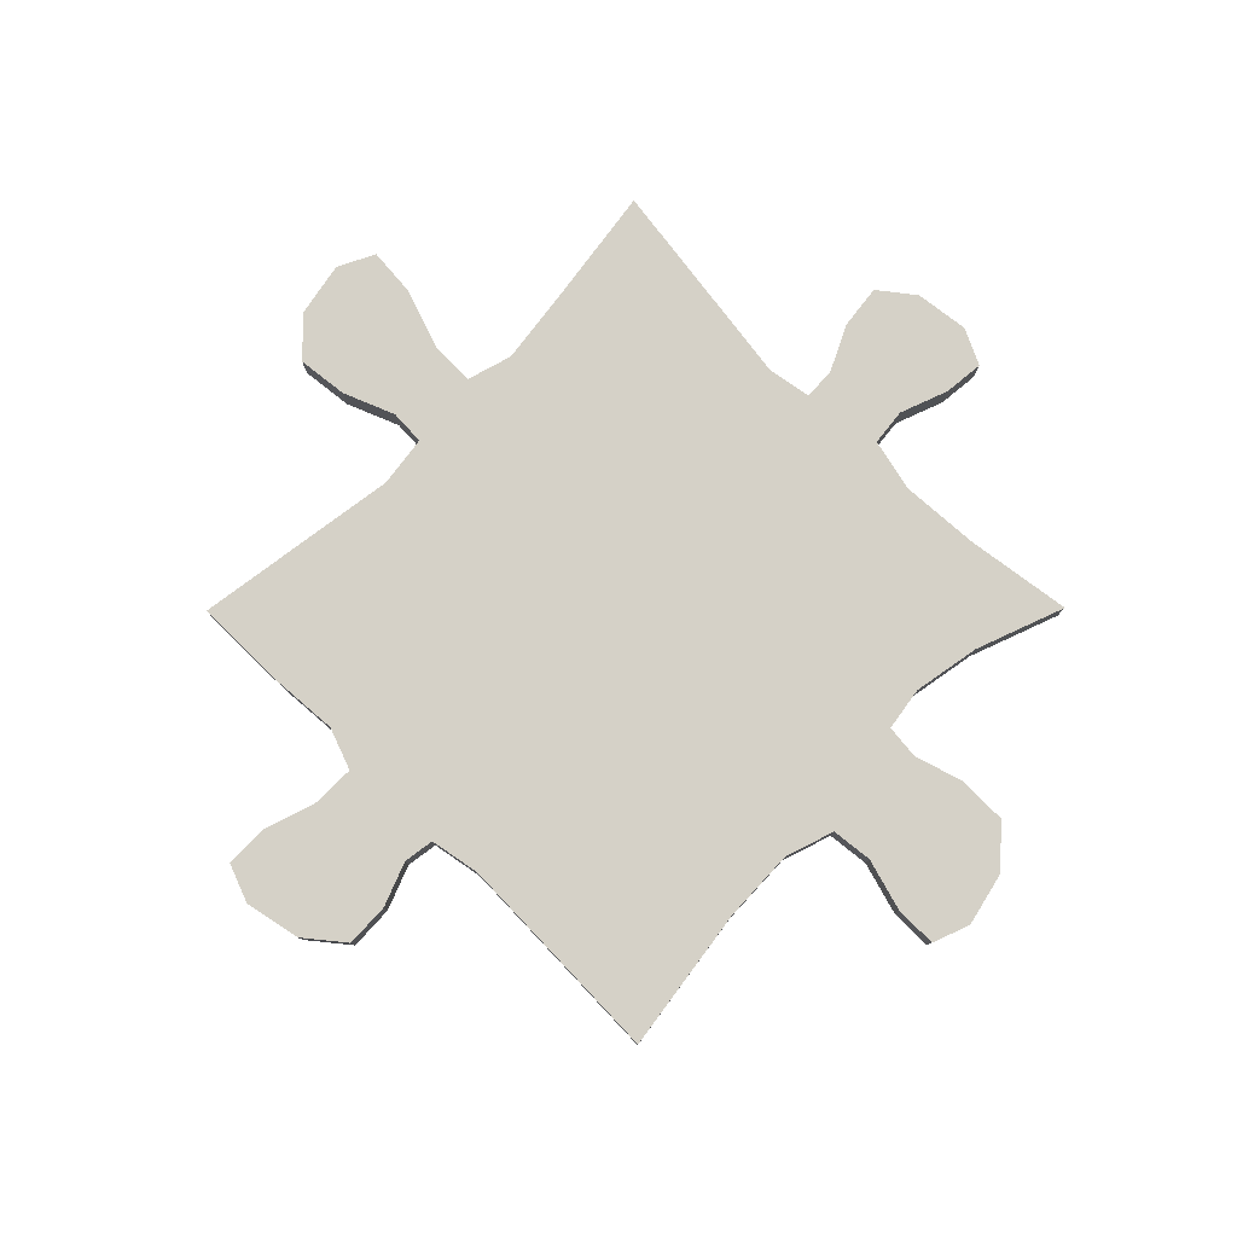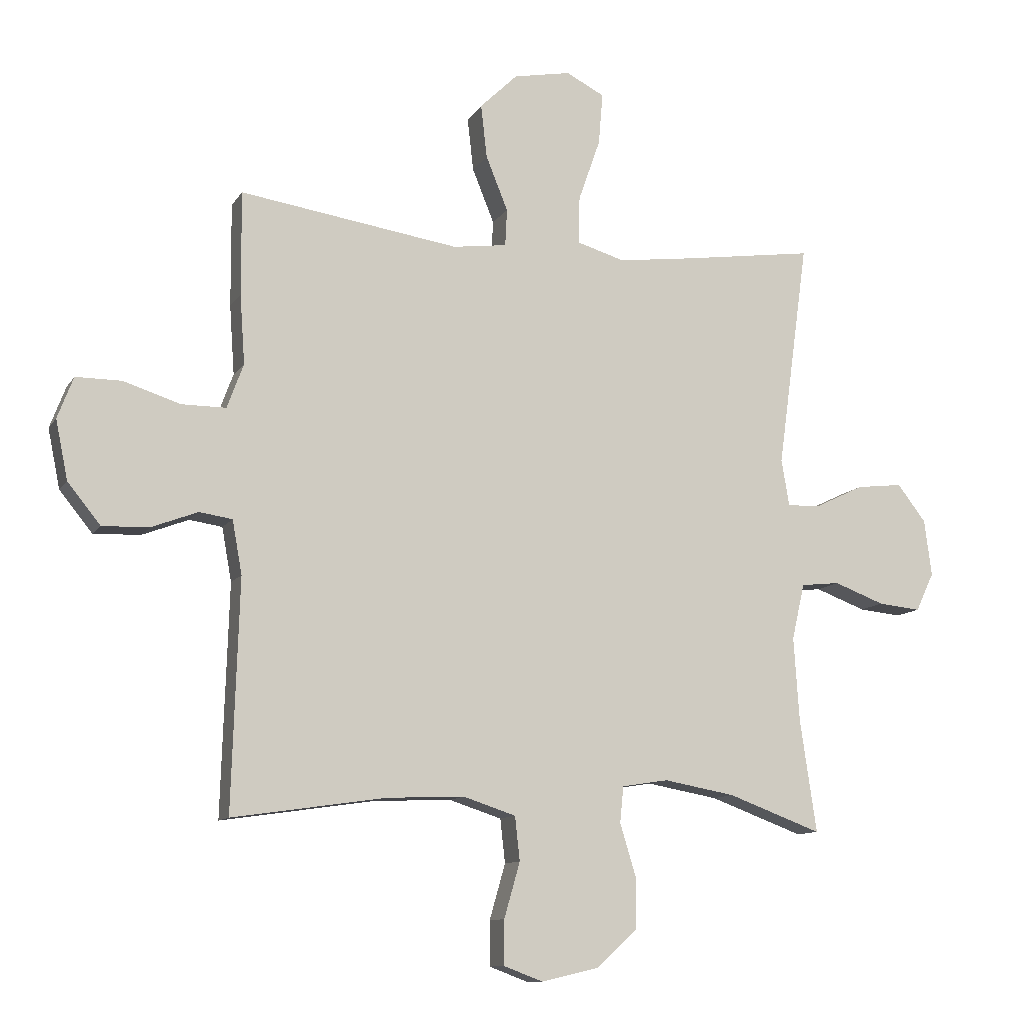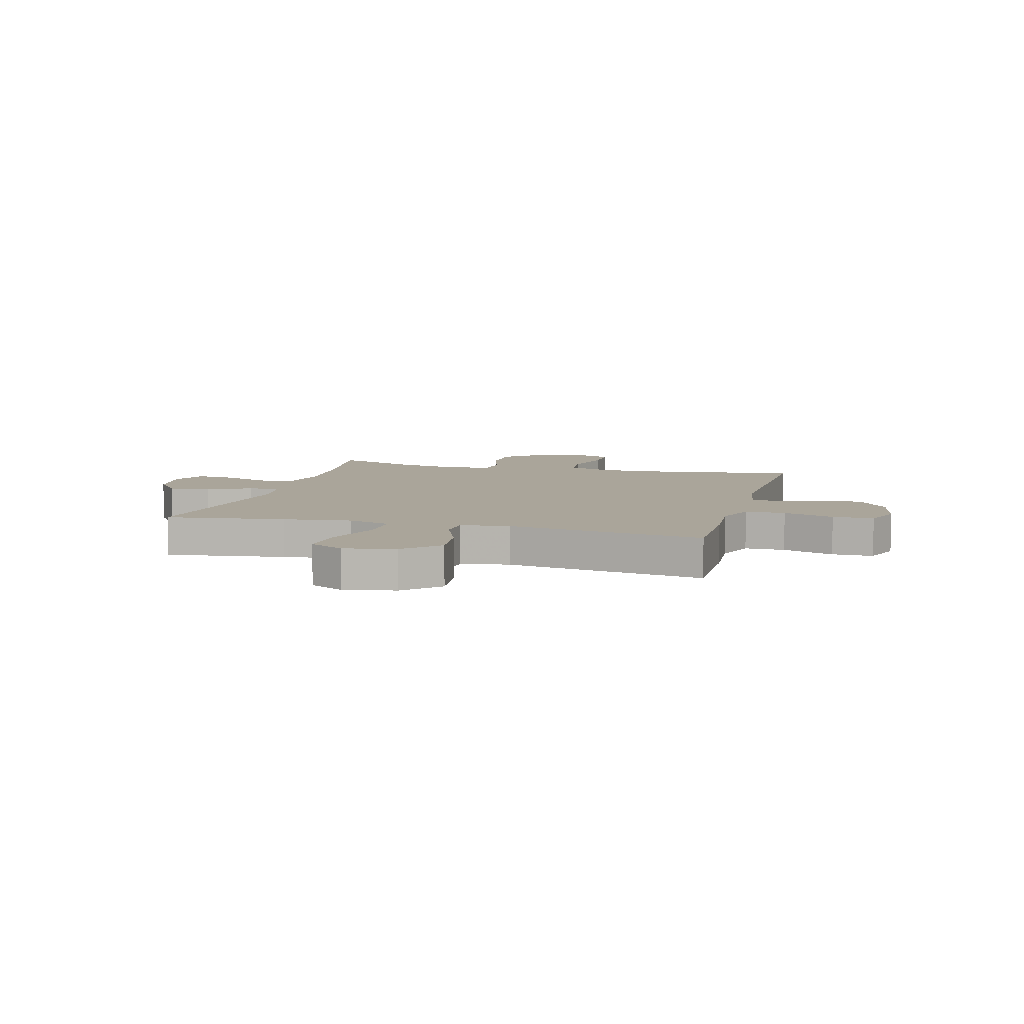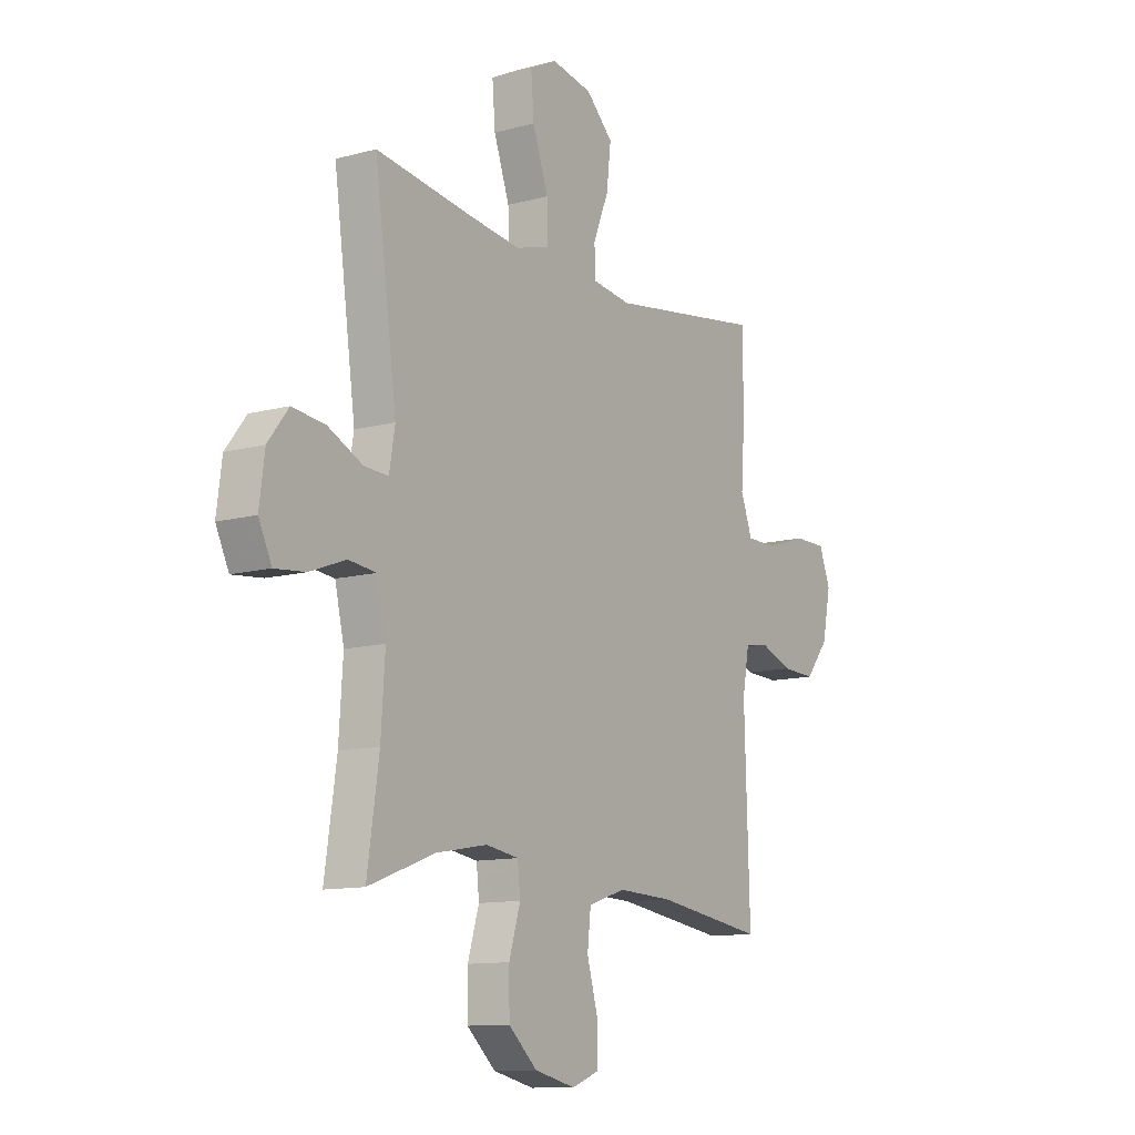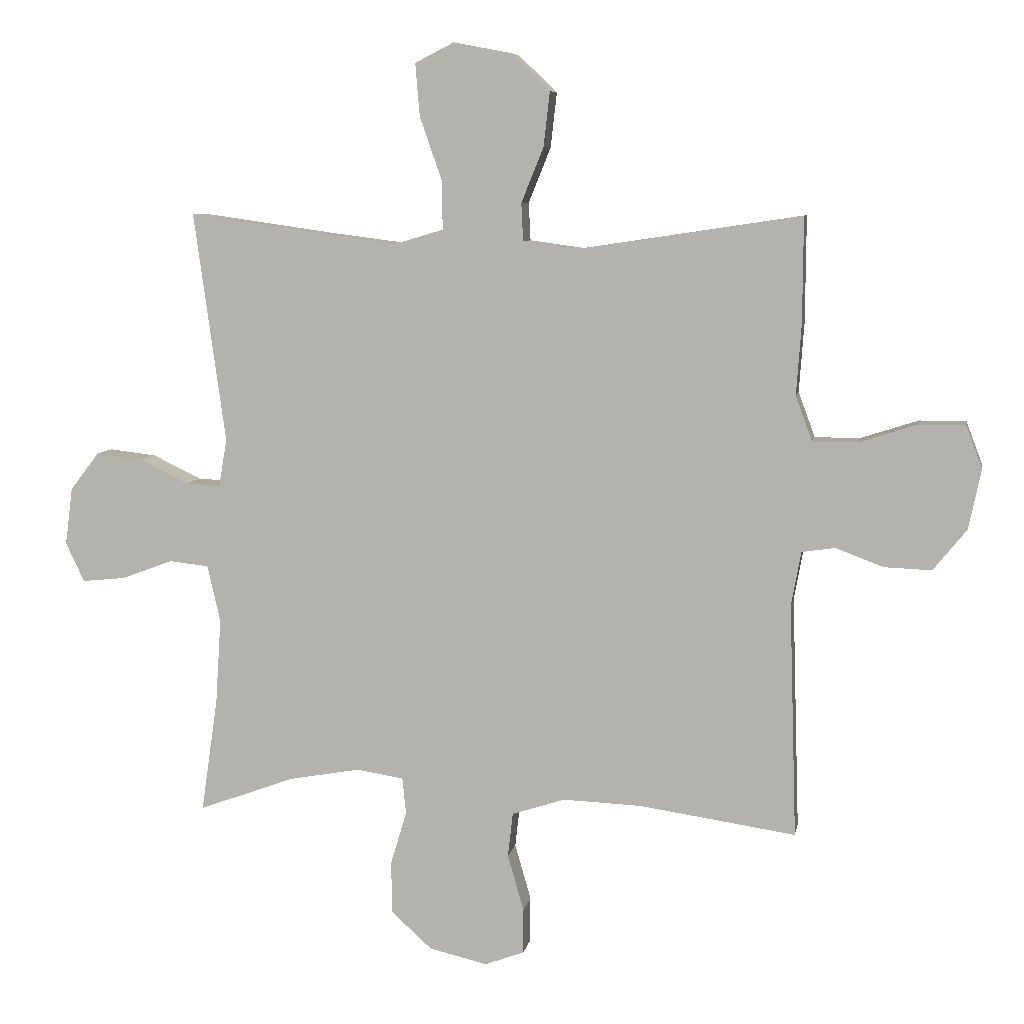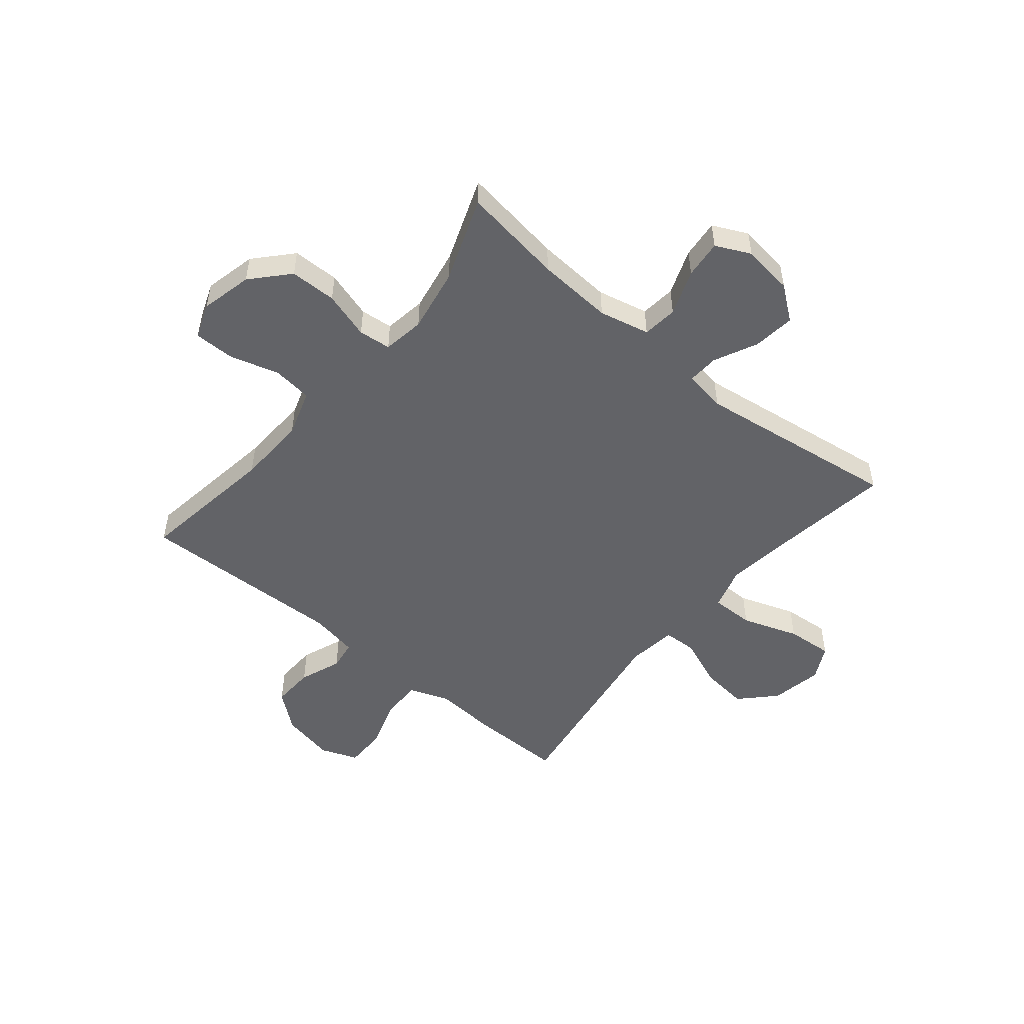
<metadata>
{"format":"obj","ext":"obj","renderer":"f3d","projection":"perspective","resolution":1024,"background":"white","views":[{"elev":79.5,"azim":134.8,"up":"+Y"},{"elev":-10.9,"azim":160.2,"up":"+Z"},{"elev":7.7,"azim":15.2,"up":"+Y"},{"elev":-11.6,"azim":-56.7,"up":"+Z"},{"elev":7.5,"azim":10.2,"up":"+Z"},{"elev":-51.0,"azim":-129.6,"up":"+Y"}]}
</metadata>
<code>
v -0.5 0.07 -0.5
v -0.473 0.07 -0.315
v -0.464 0.07 -0.177
v -0.485 0.07 -0.085
v -0.549 0.07 -0.078
v -0.632 0.07 -0.109
v -0.702 0.07 -0.116
v -0.732 0.07 -0.053
v -0.72 0.07 0.04
v -0.673 0.07 0.101
v -0.597 0.07 0.092
v -0.518 0.07 0.054
v -0.462 0.07 0.051
v -0.449 0.07 0.128
v -0.5 0.07 0.5
v -0.283 0.07 0.469
v -0.159 0.07 0.453
v -0.081 0.07 0.476
v -0.082 0.07 0.554
v -0.118 0.07 0.657
v -0.125 0.07 0.742
v -0.062 0.07 0.774
v 0.032 0.07 0.756
v 0.094 0.07 0.696
v 0.084 0.07 0.608
v 0.048 0.07 0.519
v 0.051 0.07 0.458
v 0.14 0.07 0.446
v 0.5 0.07 0.5
v 0.499 0.07 0.33
v 0.491 0.07 0.216
v 0.518 0.07 0.143
v 0.591 0.07 0.143
v 0.684 0.07 0.173
v 0.759 0.07 0.173
v 0.785 0.07 0.105
v 0.765 0.07 0.008
v 0.711 0.07 -0.059
v 0.634 0.07 -0.056
v 0.558 0.07 -0.027
v 0.504 0.07 -0.035
v 0.488 0.07 -0.123
v 0.5 0.07 -0.5
v 0.247 0.07 -0.463
v 0.12 0.07 -0.458
v 0.034 0.07 -0.486
v 0.026 0.07 -0.558
v 0.052 0.07 -0.649
v 0.052 0.07 -0.722
v -0.012 0.07 -0.746
v -0.106 0.07 -0.724
v -0.172 0.07 -0.664
v -0.173 0.07 -0.579
v -0.147 0.07 -0.493
v -0.153 0.07 -0.434
v -0.229 0.07 -0.422
v -0.346 0.07 -0.443
v -0.5 0 -0.5
v -0.473 0 -0.315
v -0.464 0 -0.177
v -0.485 0 -0.085
v -0.549 0 -0.078
v -0.632 0 -0.109
v -0.702 0 -0.116
v -0.732 0 -0.053
v -0.72 0 0.04
v -0.673 0 0.101
v -0.597 0 0.092
v -0.518 0 0.054
v -0.462 0 0.051
v -0.449 0 0.128
v -0.5 0 0.5
v -0.283 0 0.469
v -0.159 0 0.453
v -0.081 0 0.476
v -0.082 0 0.554
v -0.118 0 0.657
v -0.125 0 0.742
v -0.062 0 0.774
v 0.032 0 0.756
v 0.094 0 0.696
v 0.084 0 0.608
v 0.048 0 0.519
v 0.051 0 0.458
v 0.14 0 0.446
v 0.5 0 0.5
v 0.499 0 0.33
v 0.491 0 0.216
v 0.518 0 0.143
v 0.591 0 0.143
v 0.684 0 0.173
v 0.759 0 0.173
v 0.785 0 0.105
v 0.765 0 0.008
v 0.711 0 -0.059
v 0.634 0 -0.056
v 0.558 0 -0.027
v 0.504 0 -0.035
v 0.488 0 -0.123
v 0.5 0 -0.5
v 0.247 0 -0.463
v 0.12 0 -0.458
v 0.034 0 -0.486
v 0.026 0 -0.558
v 0.052 0 -0.649
v 0.052 0 -0.722
v -0.012 0 -0.746
v -0.106 0 -0.724
v -0.172 0 -0.664
v -0.173 0 -0.579
v -0.147 0 -0.493
v -0.153 0 -0.434
v -0.229 0 -0.422
v -0.346 0 -0.443
f 51 52 53 54
f 51 54 55
f 50 51 55
f 47 48 49 50
f 46 47 50 55
f 45 46 55
f 44 45 55 56
f 42 43 44
f 41 42 44 56
f 37 38 39 40
f 37 40 41
f 36 37 41
f 33 34 35 36
f 32 33 36 41
f 31 32 41 56
f 28 29 30 31
f 27 28 31 56
f 23 24 25 26
f 19 20 21 22
f 18 19 22 23
f 14 15 16
f 13 14 16 17
f 9 10 11 12
f 9 12 13
f 8 9 13
f 5 6 7 8
f 4 5 8 13
f 3 4 13 17
f 57 1 2
f 18 23 26 27
f 18 27 56 57
f 17 18 57
f 2 3 17 57
f 111 110 109 108
f 112 111 108
f 112 108 107
f 107 106 105 104
f 112 107 104 103
f 112 103 102
f 113 112 102 101
f 101 100 99
f 113 101 99 98
f 97 96 95 94
f 98 97 94
f 98 94 93
f 93 92 91 90
f 98 93 90 89
f 113 98 89 88
f 88 87 86 85
f 113 88 85 84
f 83 82 81 80
f 79 78 77 76
f 80 79 76 75
f 73 72 71
f 74 73 71 70
f 69 68 67 66
f 70 69 66
f 70 66 65
f 65 64 63 62
f 70 65 62 61
f 74 70 61 60
f 59 58 114
f 84 83 80 75
f 114 113 84 75
f 114 75 74
f 114 74 60 59
f 1 58 59 2
f 2 59 60 3
f 3 60 61 4
f 4 61 62 5
f 5 62 63 6
f 6 63 64 7
f 7 64 65 8
f 8 65 66 9
f 9 66 67 10
f 10 67 68 11
f 11 68 69 12
f 12 69 70 13
f 13 70 71 14
f 14 71 72 15
f 15 72 73 16
f 16 73 74 17
f 17 74 75 18
f 18 75 76 19
f 19 76 77 20
f 20 77 78 21
f 21 78 79 22
f 22 79 80 23
f 23 80 81 24
f 24 81 82 25
f 25 82 83 26
f 26 83 84 27
f 27 84 85 28
f 28 85 86 29
f 29 86 87 30
f 30 87 88 31
f 31 88 89 32
f 32 89 90 33
f 33 90 91 34
f 34 91 92 35
f 35 92 93 36
f 36 93 94 37
f 37 94 95 38
f 38 95 96 39
f 39 96 97 40
f 40 97 98 41
f 41 98 99 42
f 42 99 100 43
f 43 100 101 44
f 44 101 102 45
f 45 102 103 46
f 46 103 104 47
f 47 104 105 48
f 48 105 106 49
f 49 106 107 50
f 50 107 108 51
f 51 108 109 52
f 52 109 110 53
f 53 110 111 54
f 54 111 112 55
f 55 112 113 56
f 56 113 114 57
f 57 114 58 1

</code>
